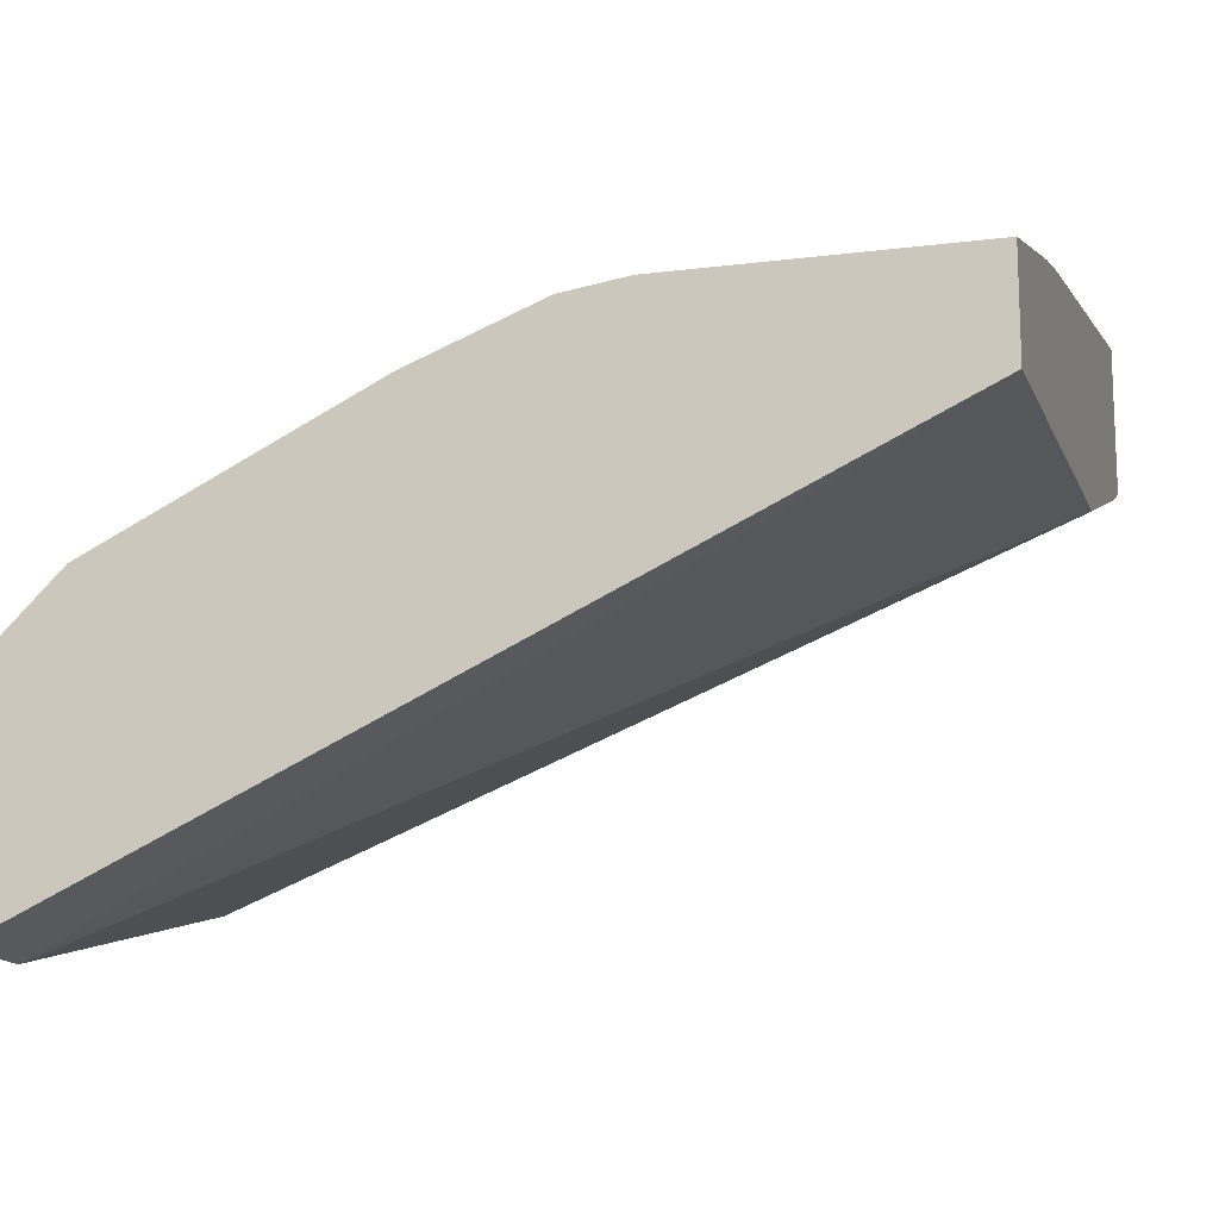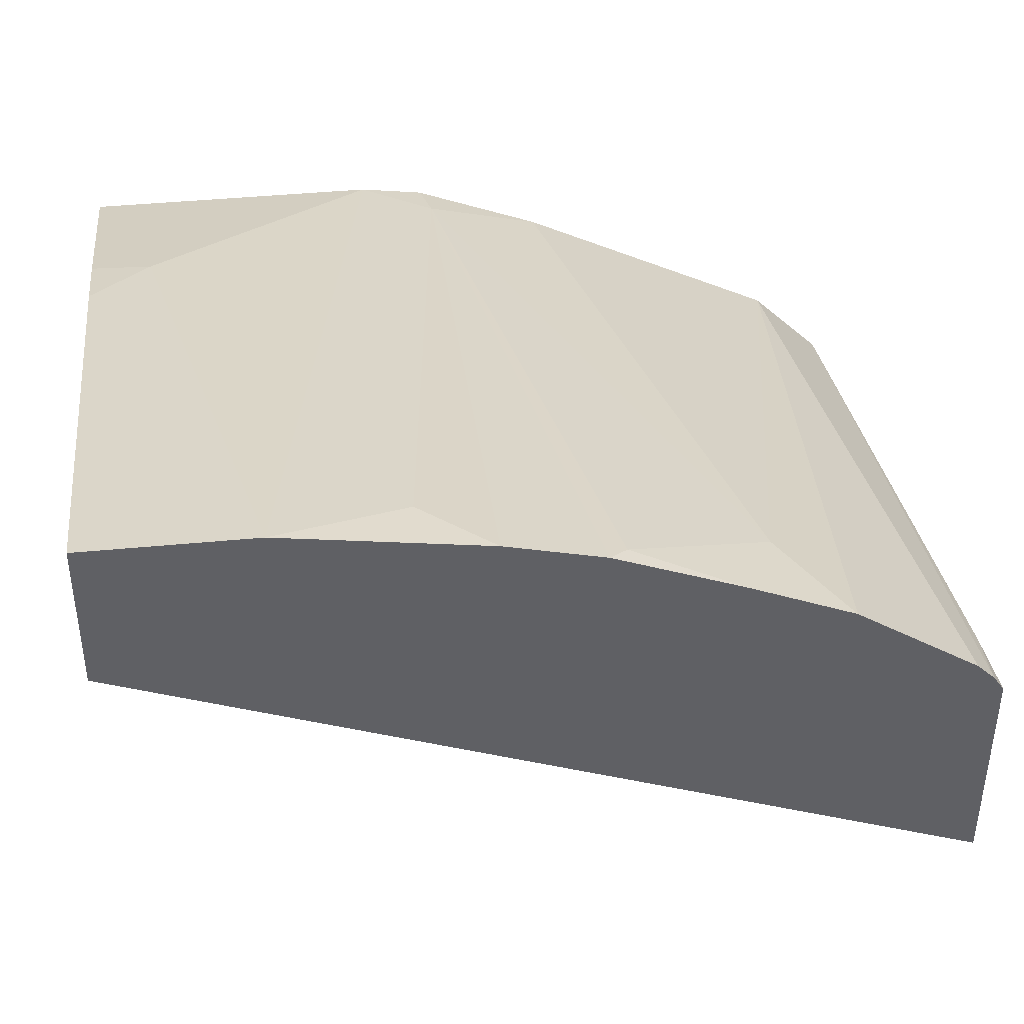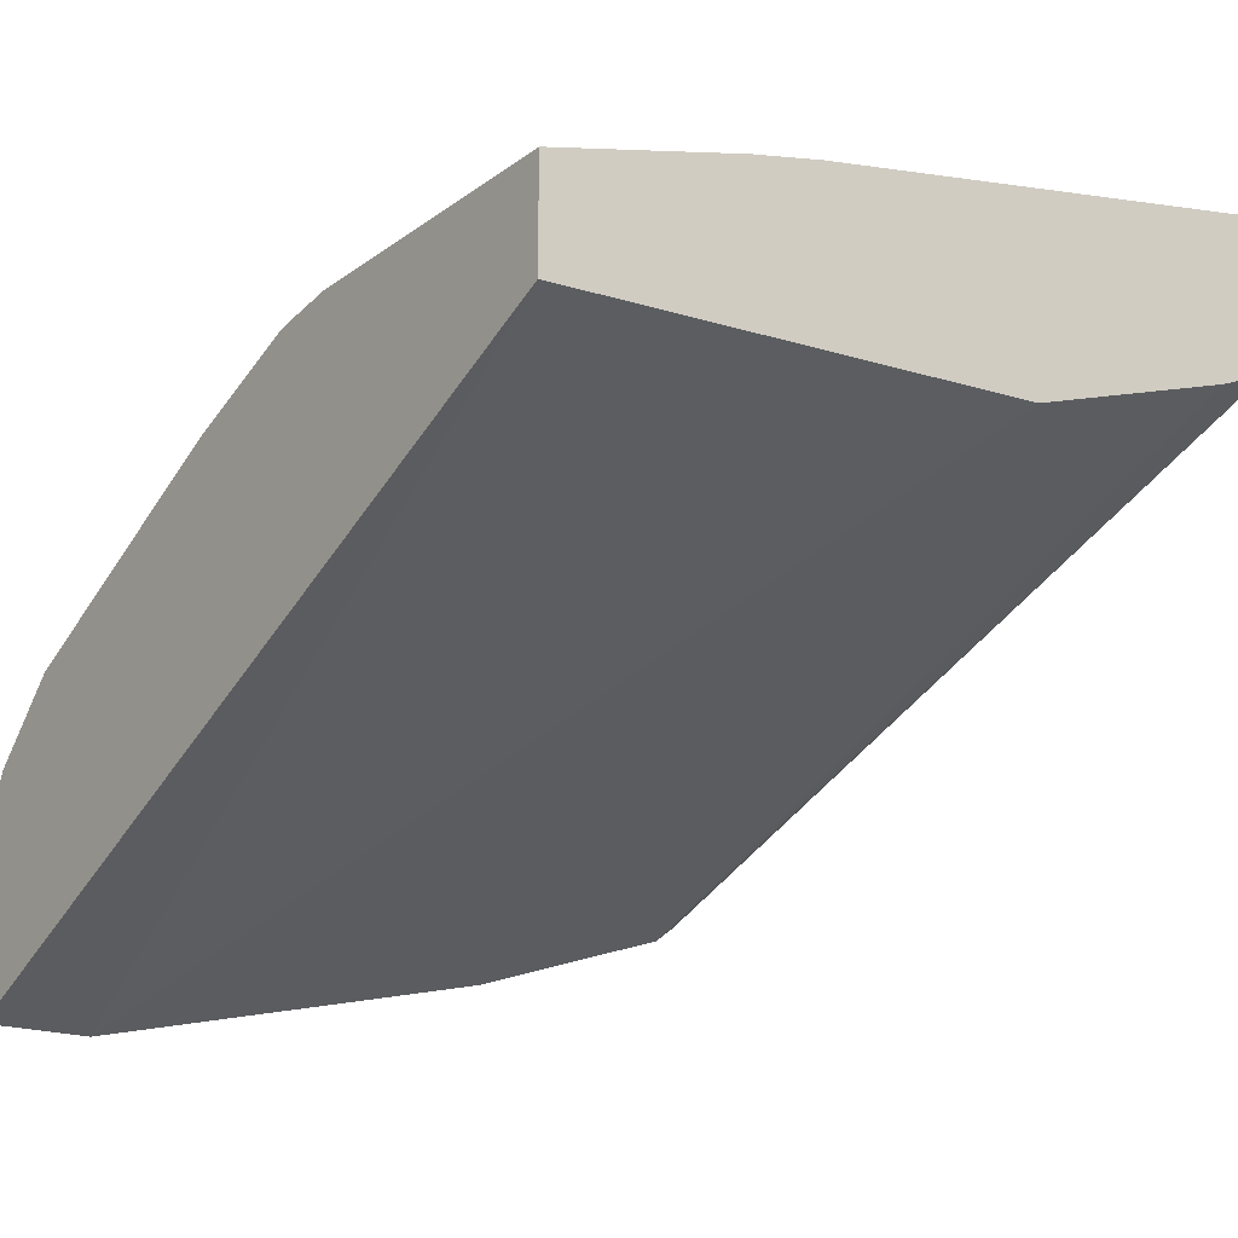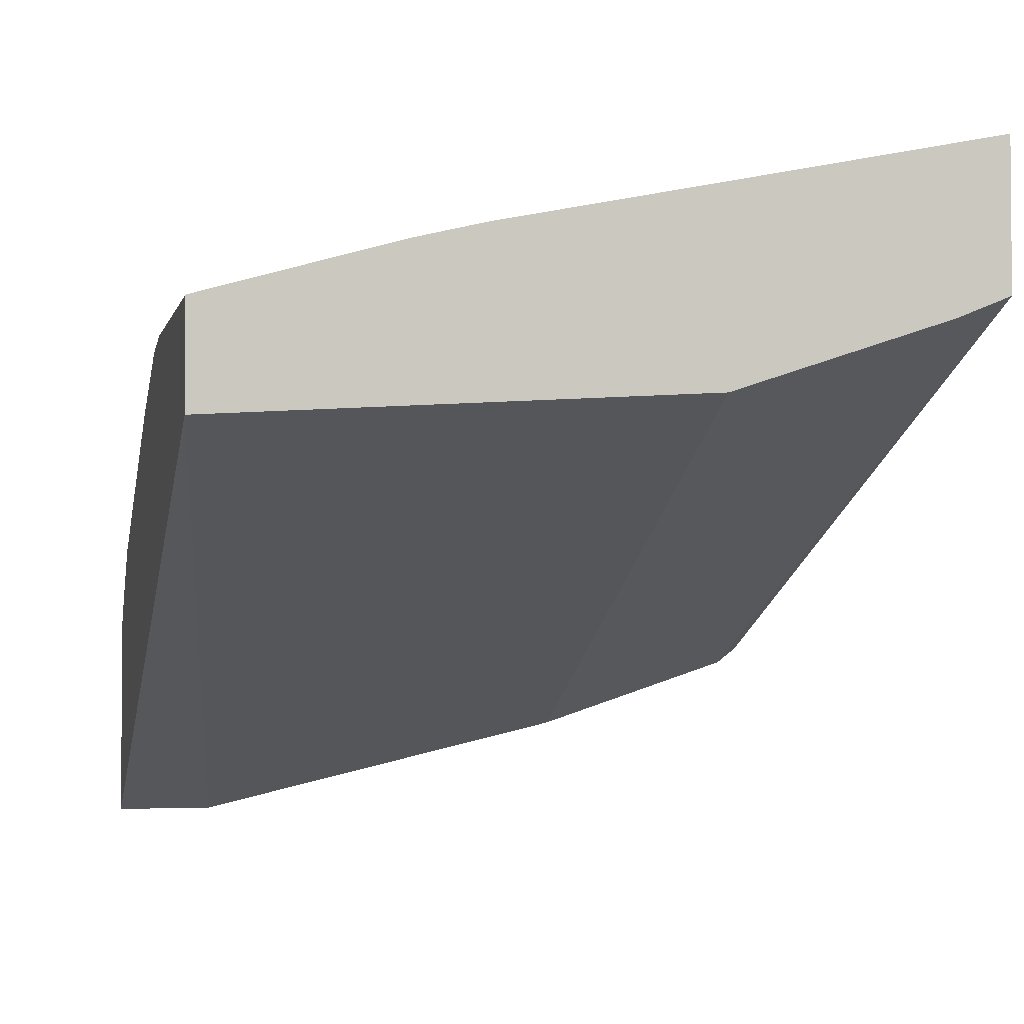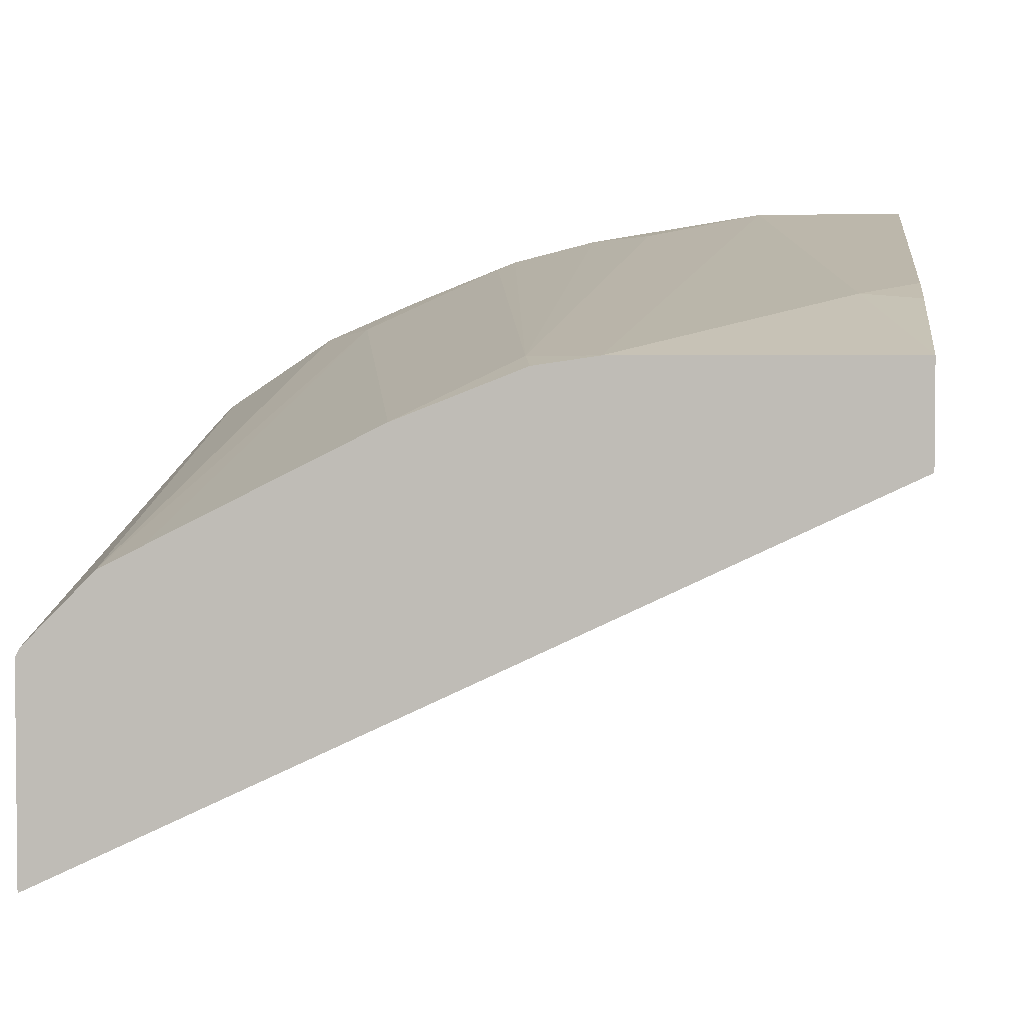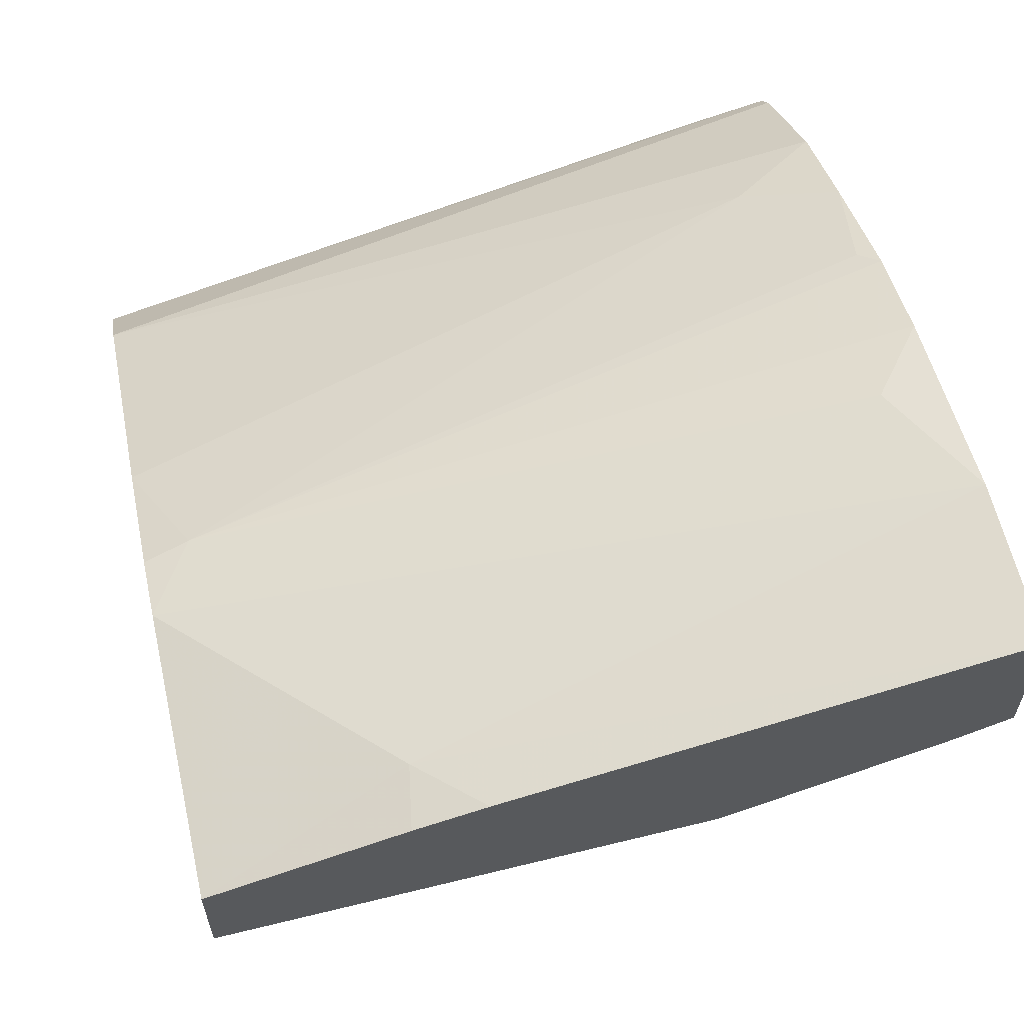
<metadata>
{"format":"obj","ext":"obj","renderer":"f3d","projection":"perspective","resolution":1024,"background":"white","views":[{"elev":-14.5,"azim":-164.6,"up":"+Z"},{"elev":41.8,"azim":-6.7,"up":"+Z"},{"elev":-18.9,"azim":-126.6,"up":"+Z"},{"elev":-2.9,"azim":-102.7,"up":"+Z"},{"elev":3.2,"azim":-173.4,"up":"+Z"},{"elev":60.4,"azim":-102.8,"up":"+Z"}]}
</metadata>
<code>
v 0.3785 0.4529 0.4392
v 0.3785 0.4529 0.3396
v 0.3766 0.4529 0.4431
v 0.3785 0.1677 0.5114
v 0.3785 0.406 0.3396
v 4.934e-05 0.4529 0.5181
v 0.3785 0.1503 0.5158
v 0.3433 0.4529 0.4763
v 0.3656 0.108 0.5399
v 0.3737 0.108 0.5318
v 0.3785 0.2178 0.384
v 4.934e-05 0.2326 0.5316
v 4.934e-05 0.4529 0.5649
v 0.3785 0.1459 0.5168
v 0.3236 0.4529 0.4862
v 0.2824 0.1496 0.5815
v 0.3107 0.108 0.5765
v 0.3785 0.108 0.5247
v 0.3785 0.1181 0.4172
v 4.934e-05 0.1328 0.5649
v 4.934e-05 0.3648 0.5902
v 0.02772 0.36 0.5926
v 0.1329 0.4529 0.5649
v 0.2203 0.4529 0.5378
v 0.2642 0.108 0.5965
v 0.1662 0.432 0.5649
v 0.216 0.1163 0.6147
v 0.3785 0.108 0.425
v 4.934e-05 0.108 0.5751
v 4.934e-05 0.3323 0.5981
v 4.934e-05 0.108 0.6438
v 0.0747 0.108 0.6438
v 0.1329 0.1329 0.6313
v 0.162 0.4529 0.5607
v 0.2076 0.108 0.6189
v 0.1645 0.108 0.6297
f 15 24 16
f 10 18 14
f 13 22 23
f 13 21 22
f 12 19 20
f 11 19 12
f 9 31 29
f 9 28 18
f 9 29 28
f 16 25 17
f 9 32 31
f 9 36 32
f 9 35 36
f 9 25 35
f 9 18 10
f 16 24 26
f 21 30 22
f 16 27 25
f 9 17 25
f 32 36 33
f 26 35 27
f 26 36 35
f 26 33 36
f 25 27 35
f 16 26 27
f 24 34 26
f 23 33 26
f 22 32 23
f 22 31 32
f 22 30 31
f 19 29 20
f 19 28 29
f 23 26 34
f 23 32 33
f 8 17 9
f 8 15 16
f 8 16 17
f 1 2 6
f 1 6 13
f 1 13 23
f 1 23 34
f 1 34 24
f 1 15 8
f 1 8 3
f 1 3 4
f 1 4 7
f 1 7 14
f 1 14 18
f 1 18 28
f 1 28 19
f 1 19 11
f 1 24 15
f 1 5 2
f 7 10 14
f 1 11 5
f 6 21 13
f 6 30 21
f 6 29 31
f 6 20 29
f 6 12 20
f 6 31 30
f 5 11 12
f 3 10 7
f 3 9 10
f 3 8 9
f 3 7 4
f 2 5 6
f 5 12 6

</code>
